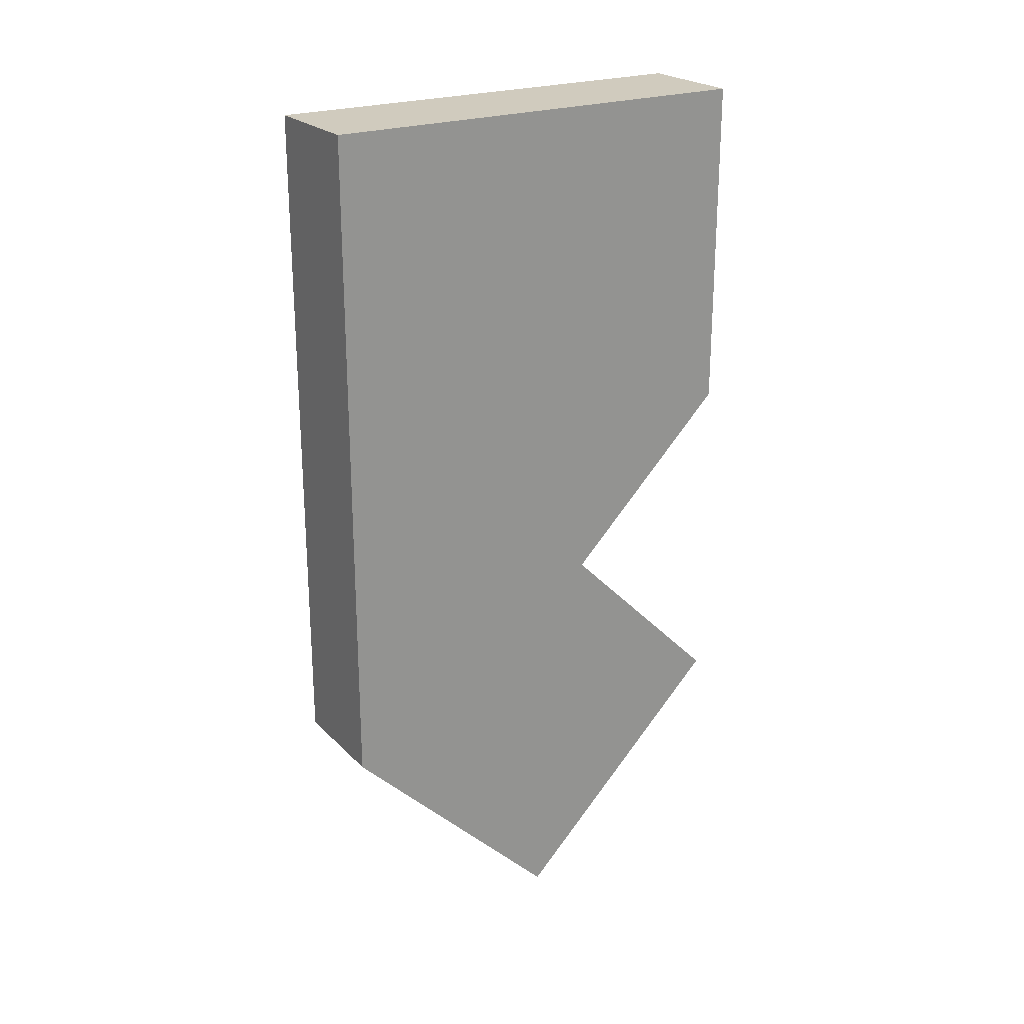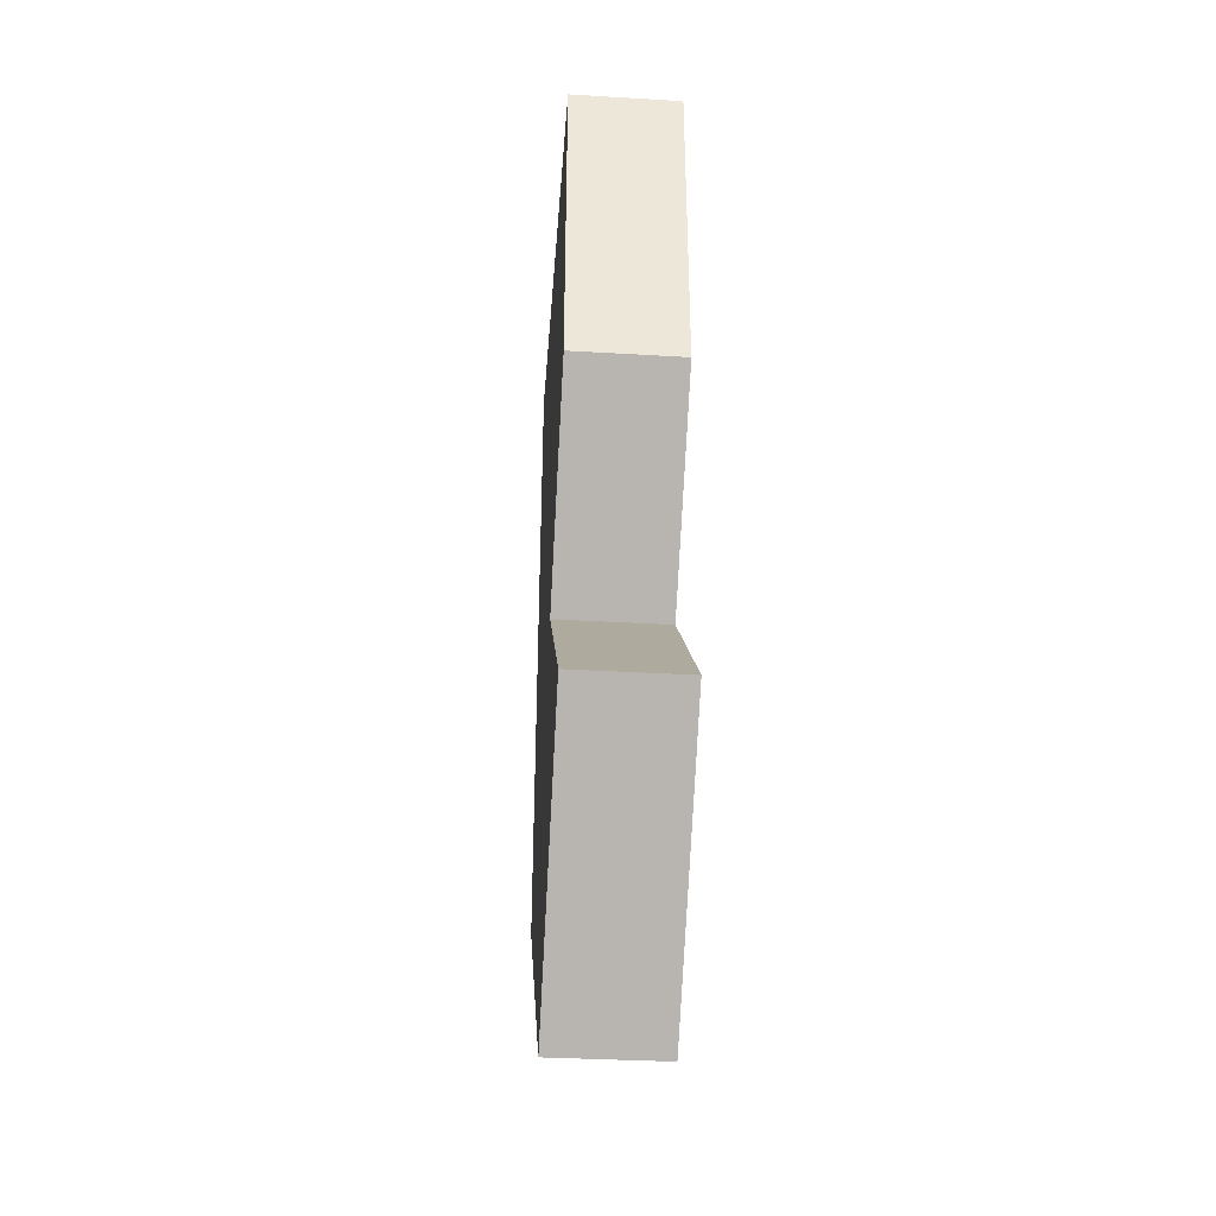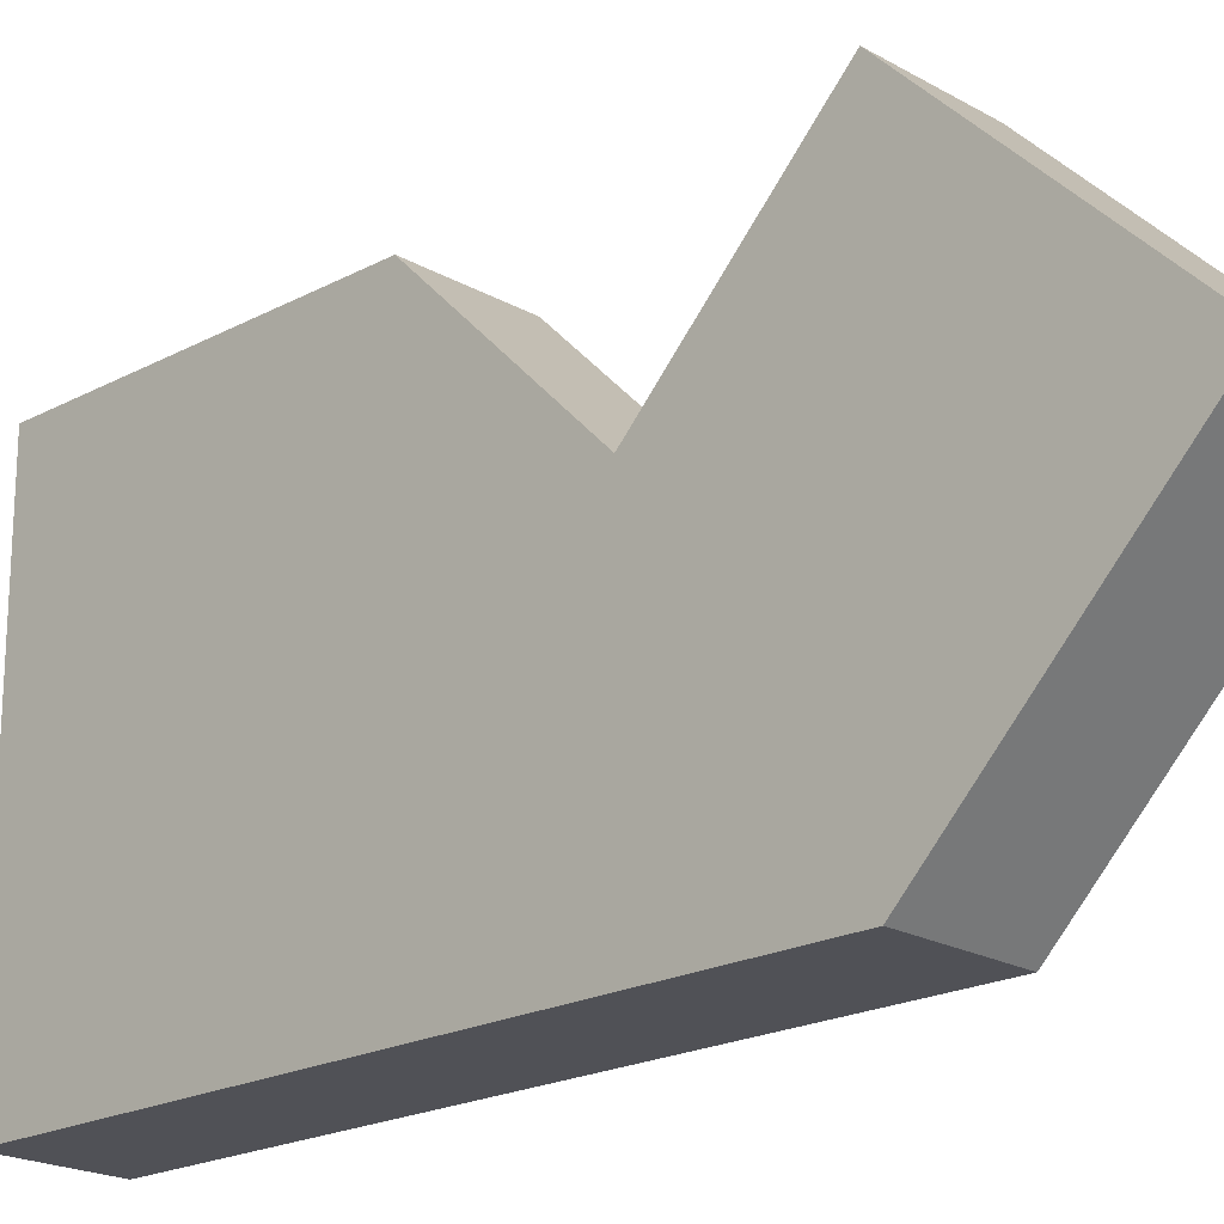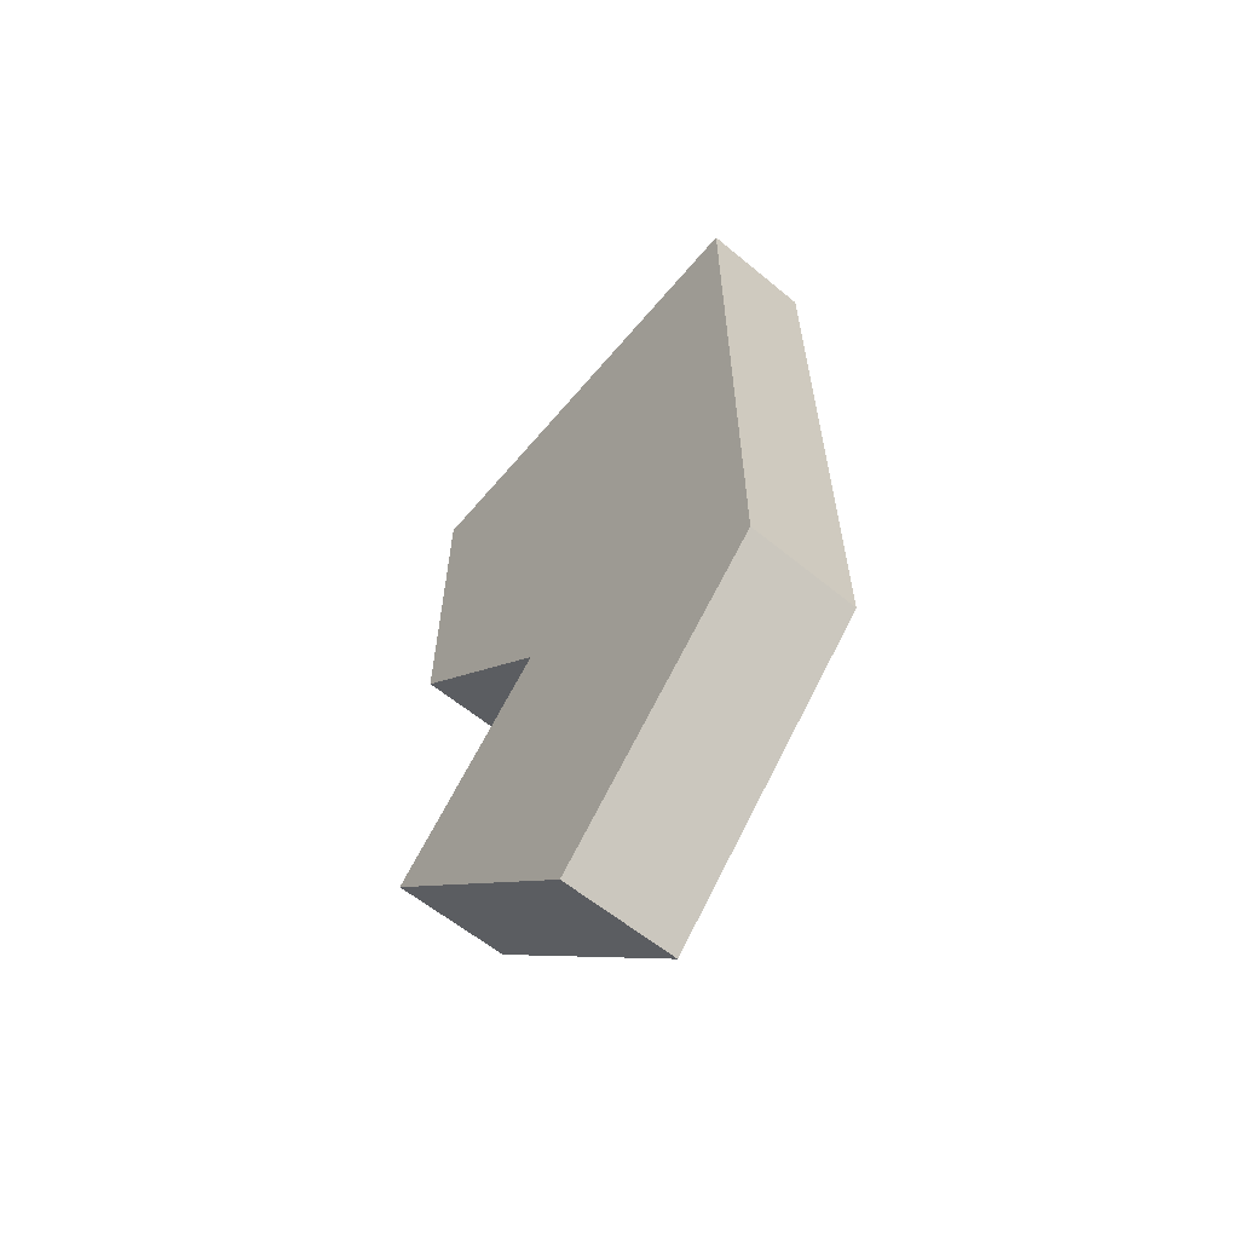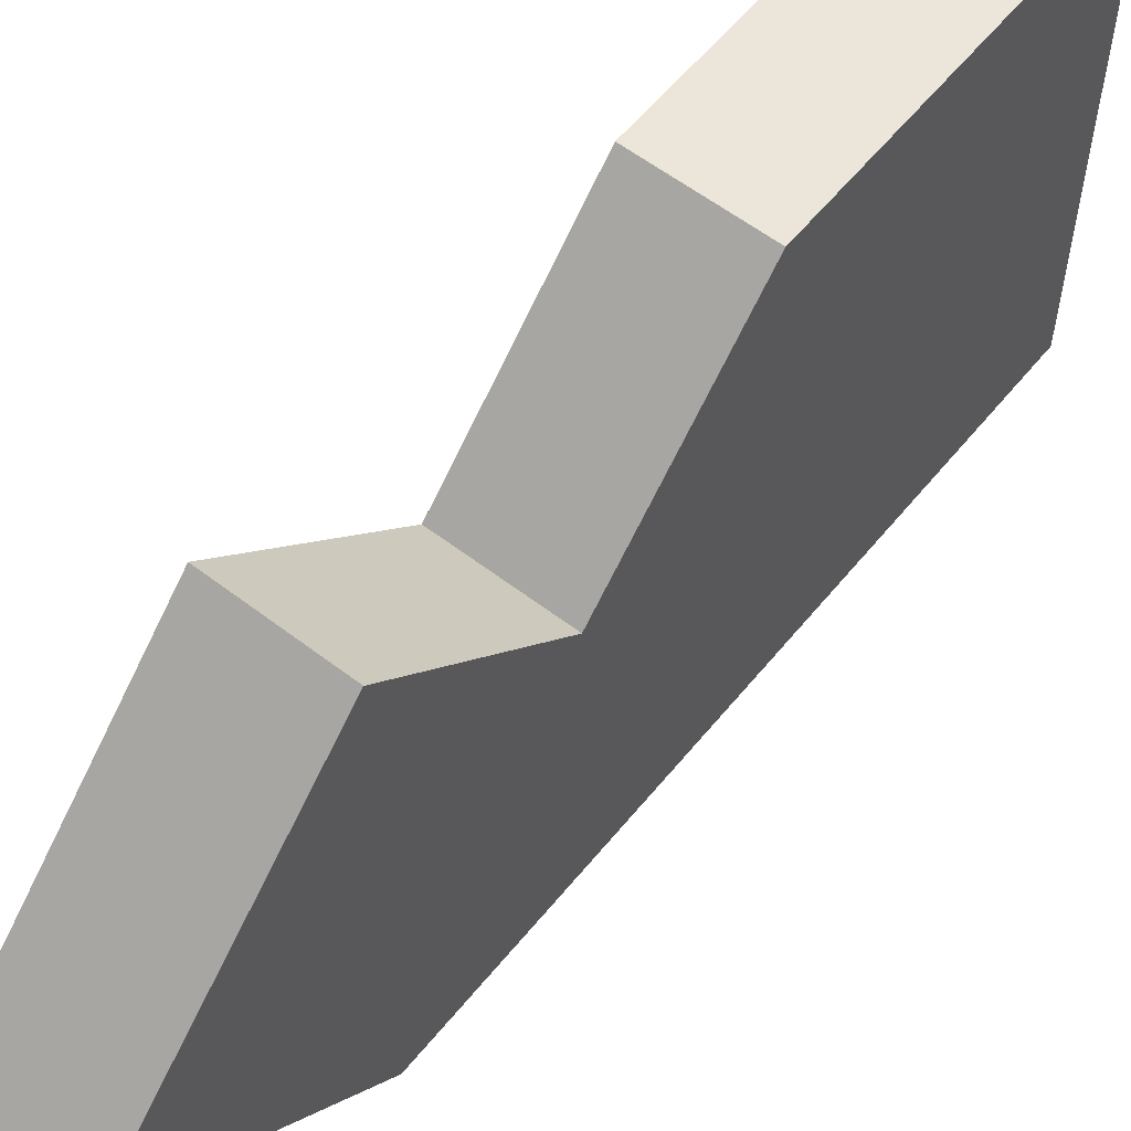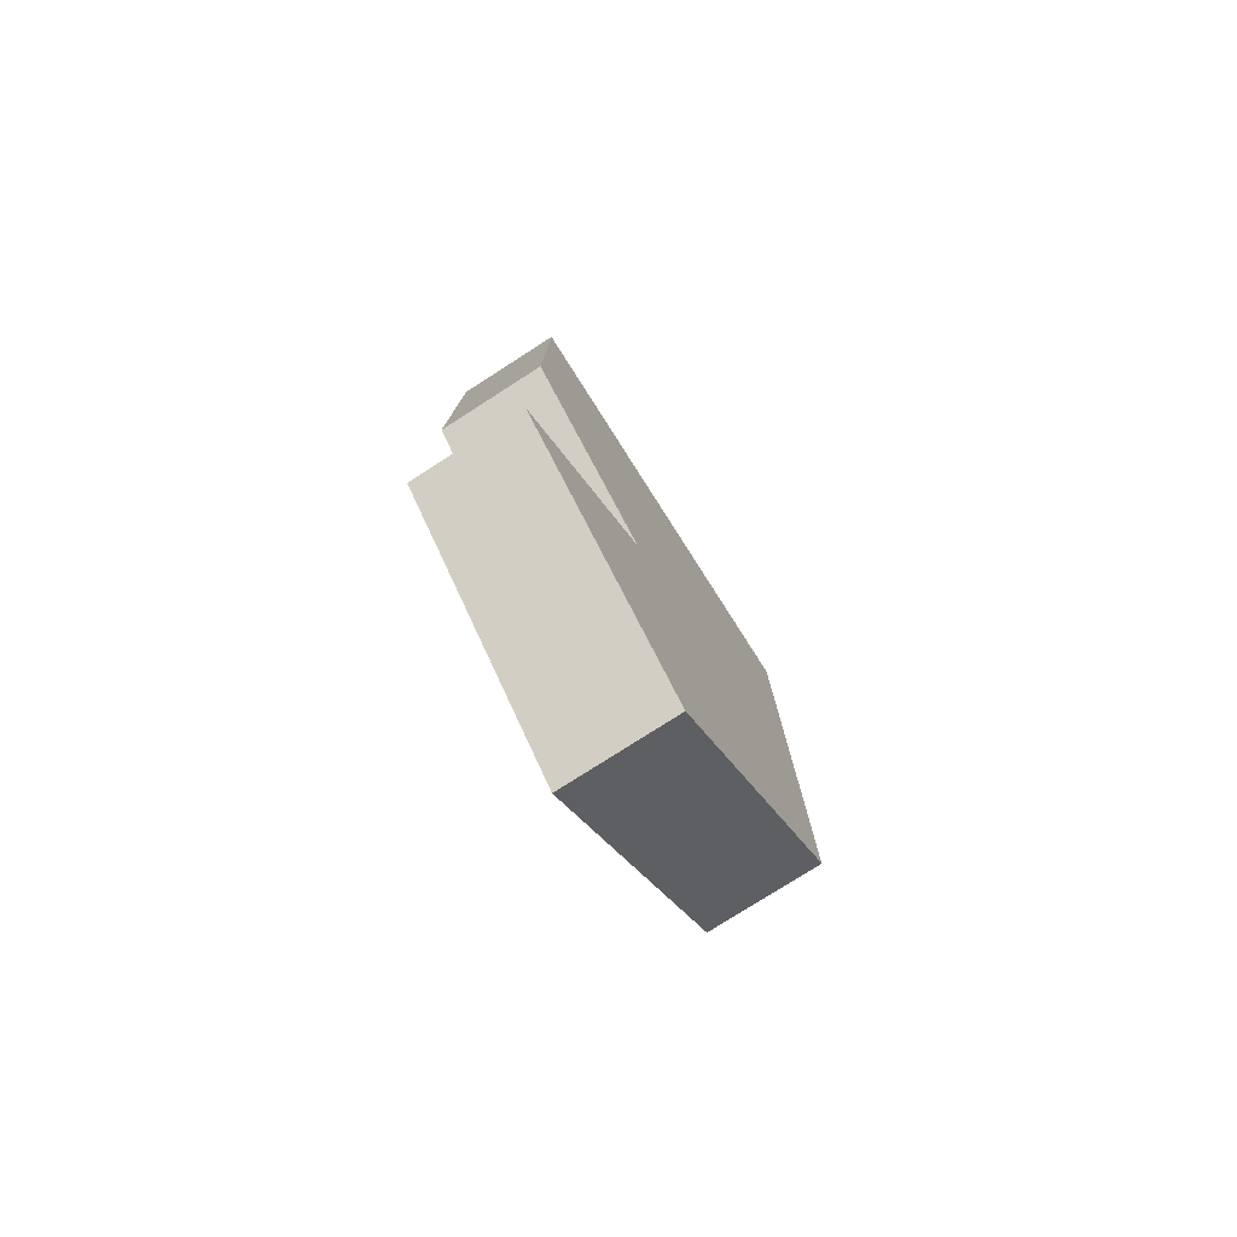
<metadata>
{"format":"obj","ext":"obj","renderer":"f3d","projection":"perspective","resolution":1024,"background":"white","views":[{"elev":23.4,"azim":57.7,"up":"+Z"},{"elev":-36.0,"azim":175.6,"up":"+Z"},{"elev":-20.5,"azim":134.1,"up":"+Y"},{"elev":-60.8,"azim":-40.0,"up":"+Z"},{"elev":57.6,"azim":-141.4,"up":"+Y"},{"elev":-77.8,"azim":-147.4,"up":"+Z"}]}
</metadata>
<code>
v -0.5 0 -6
v -0.5 0 0
v -0.5 4 0
v -0.5 4 -3
v -0.5 2.5 -4.5
v -0.5 4 -6
v -0.5 2 -8
v -0.5 0 0
v 0.5 0 0
v 0.5 4 0
v -0.5 4 0
v -0.5 4 0
v 0.5 4 0
v 0.5 4 -3
v -0.5 4 -3
v -0.5 4 -3
v 0.5 4 -3
v 0.5 2.5 -4.5
v -0.5 2.5 -4.5
v -0.5 2.5 -4.5
v 0.5 2.5 -4.5
v 0.5 4 -6
v -0.5 4 -6
v -0.5 4 -6
v 0.5 4 -6
v 0.5 2 -8
v -0.5 2 -8
v -0.5 2 -8
v 0.5 2 -8
v 0.5 0 -6
v -0.5 0 -6
v -0.5 0 -6
v 0.5 0 -6
v 0.5 0 0
v -0.5 0 0
v 0.5 0 0
v 0.5 0 -6
v 0.5 2 -8
v 0.5 4 -6
v 0.5 2.5 -4.5
v 0.5 4 -3
v 0.5 4 0
g 1c0c9806-e360-11ea-89cf-54bf646e7e1f
f 7 1 5
f 5 1 2
f 5 2 3
f 3 4 5
f 5 6 7
g 1c0cbf0a-e360-11ea-9e1b-54bf646e7e1f
f 9 10 8
f 8 10 11
g 1c0ce638-e360-11ea-a5b6-54bf646e7e1f
f 13 14 12
f 12 14 15
g 1c0d0d48-e360-11ea-9396-54bf646e7e1f
f 17 18 16
f 16 18 19
g 1c0d345a-e360-11ea-806e-54bf646e7e1f
f 21 22 20
f 20 22 23
g 1c0d5b6e-e360-11ea-bd87-54bf646e7e1f
f 25 26 24
f 24 26 27
g 1c0d827e-e360-11ea-b1f3-54bf646e7e1f
f 29 30 28
f 28 30 31
g 1c0dd074-e360-11ea-b6d4-54bf646e7e1f
f 33 34 32
f 32 34 35
g 1c0e1eb4-e360-11ea-9886-54bf646e7e1f
f 42 36 40
f 40 36 37
f 40 37 38
f 38 39 40
f 40 41 42

</code>
